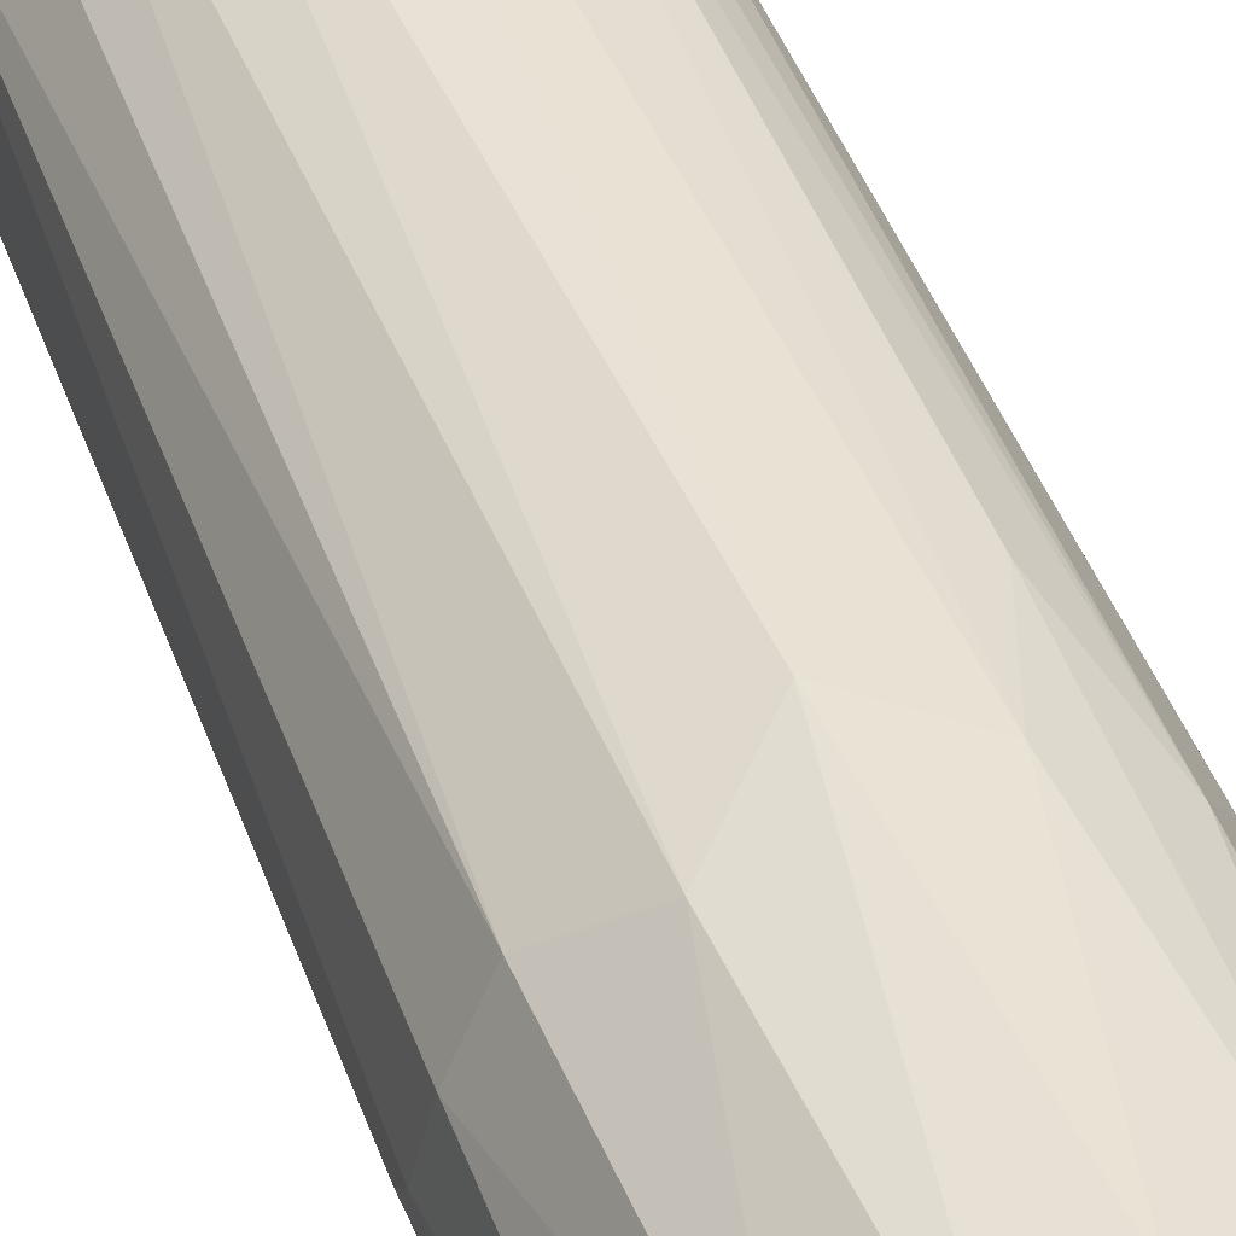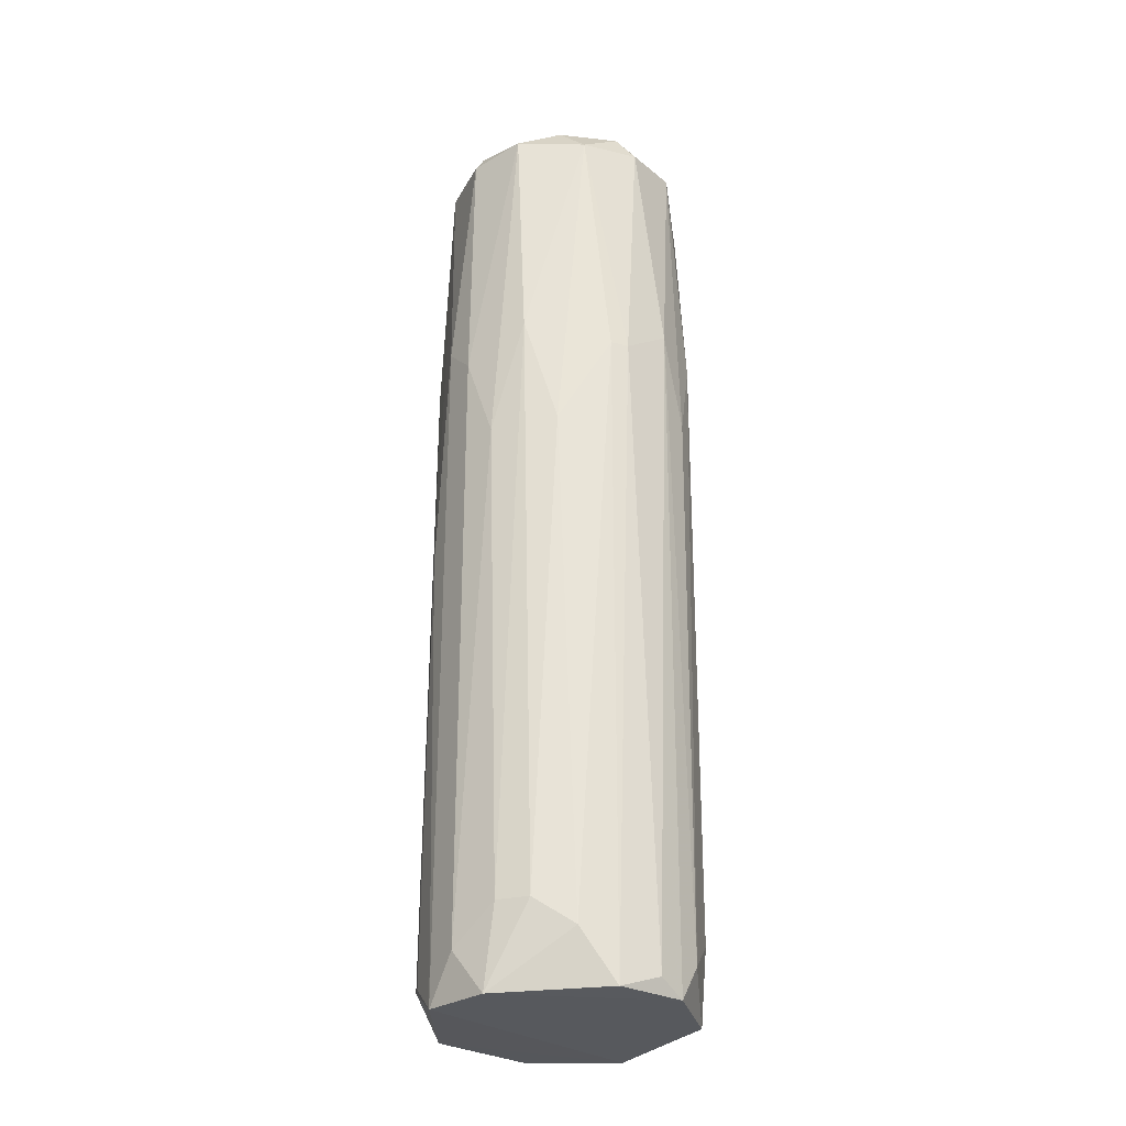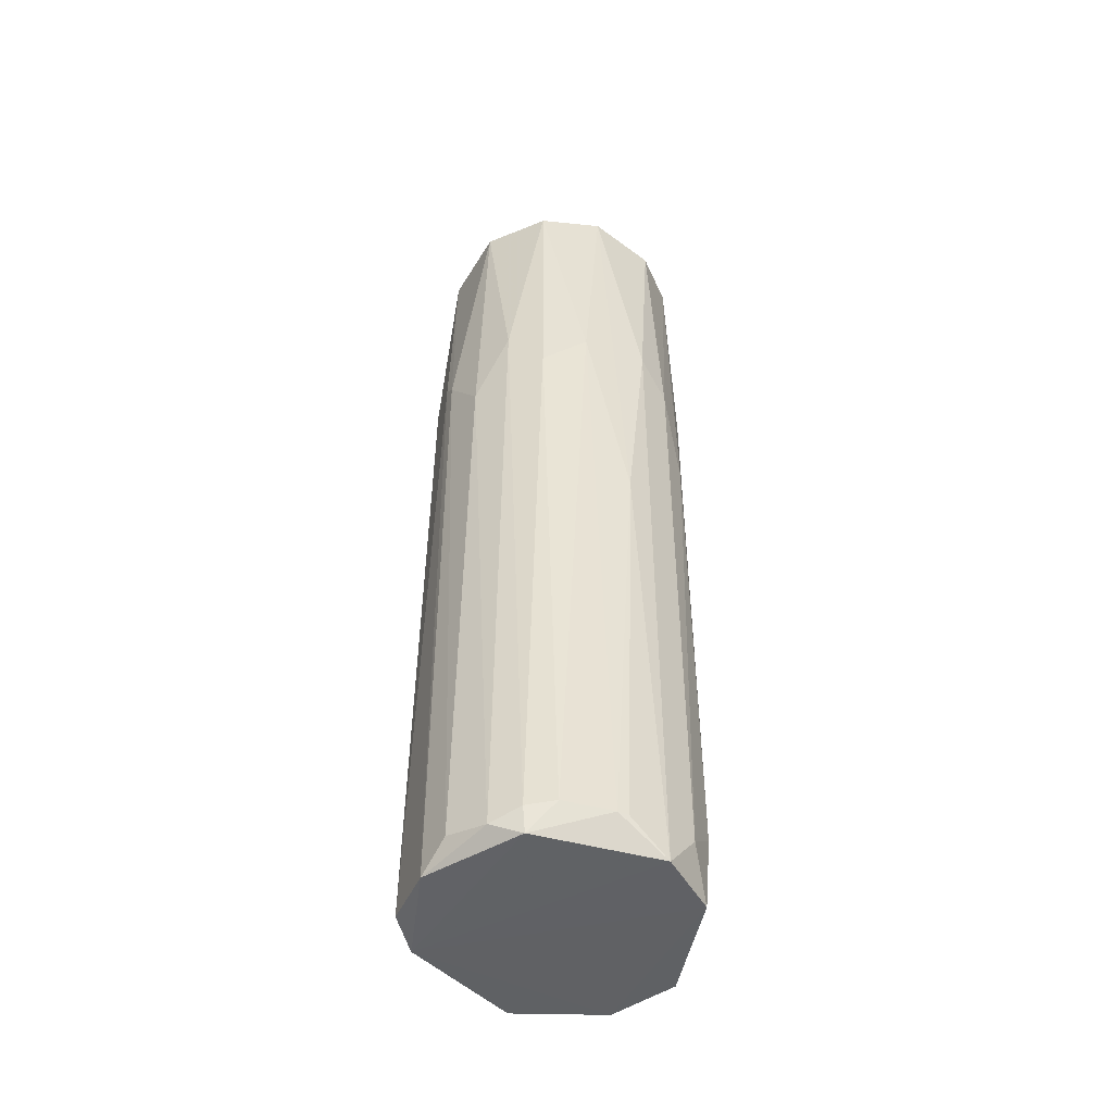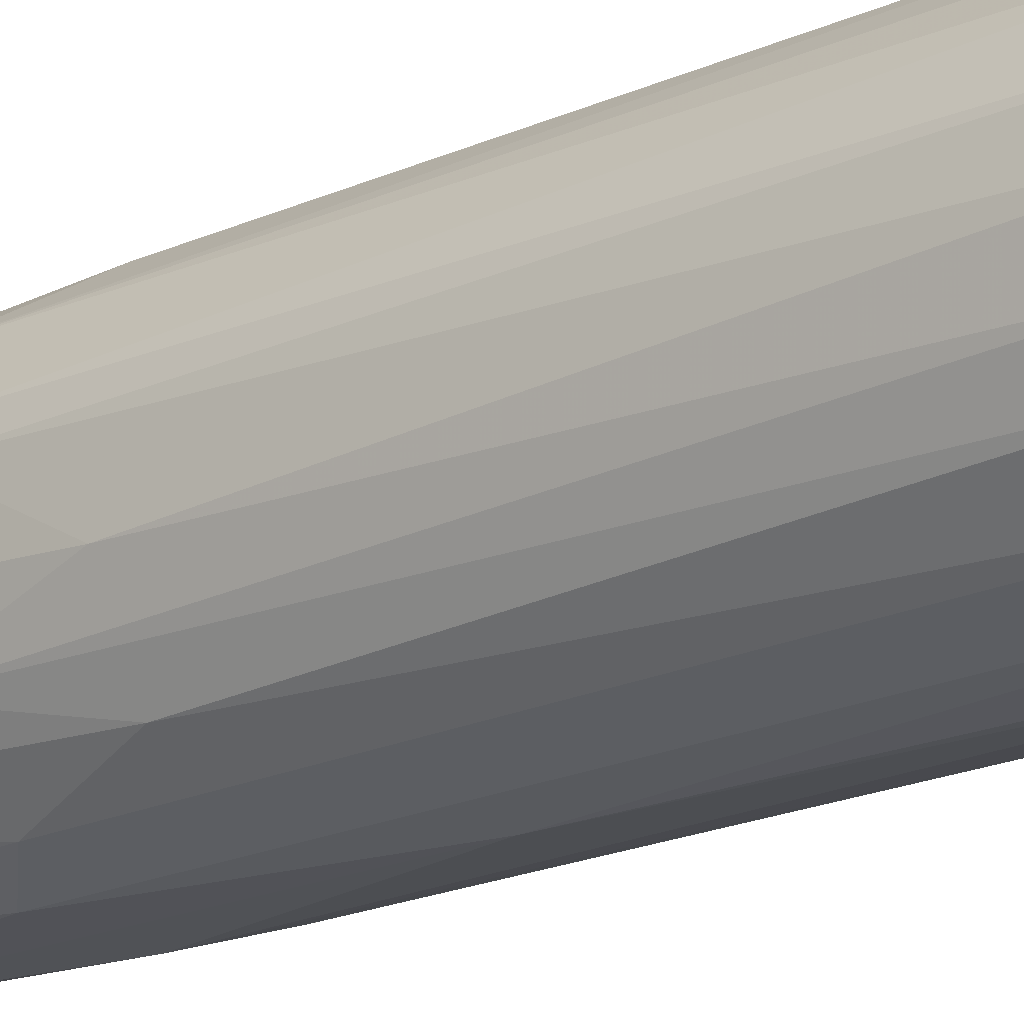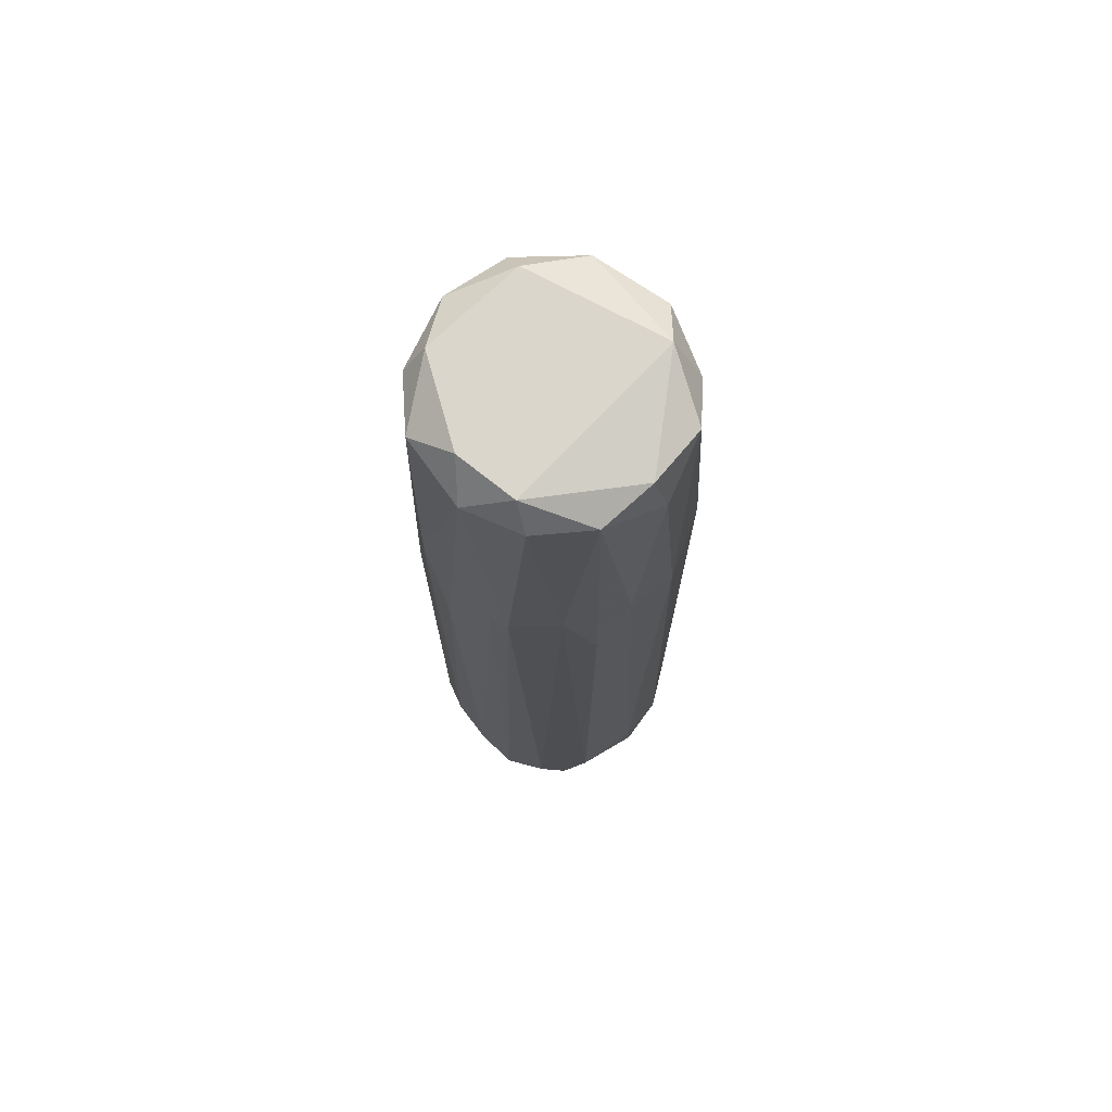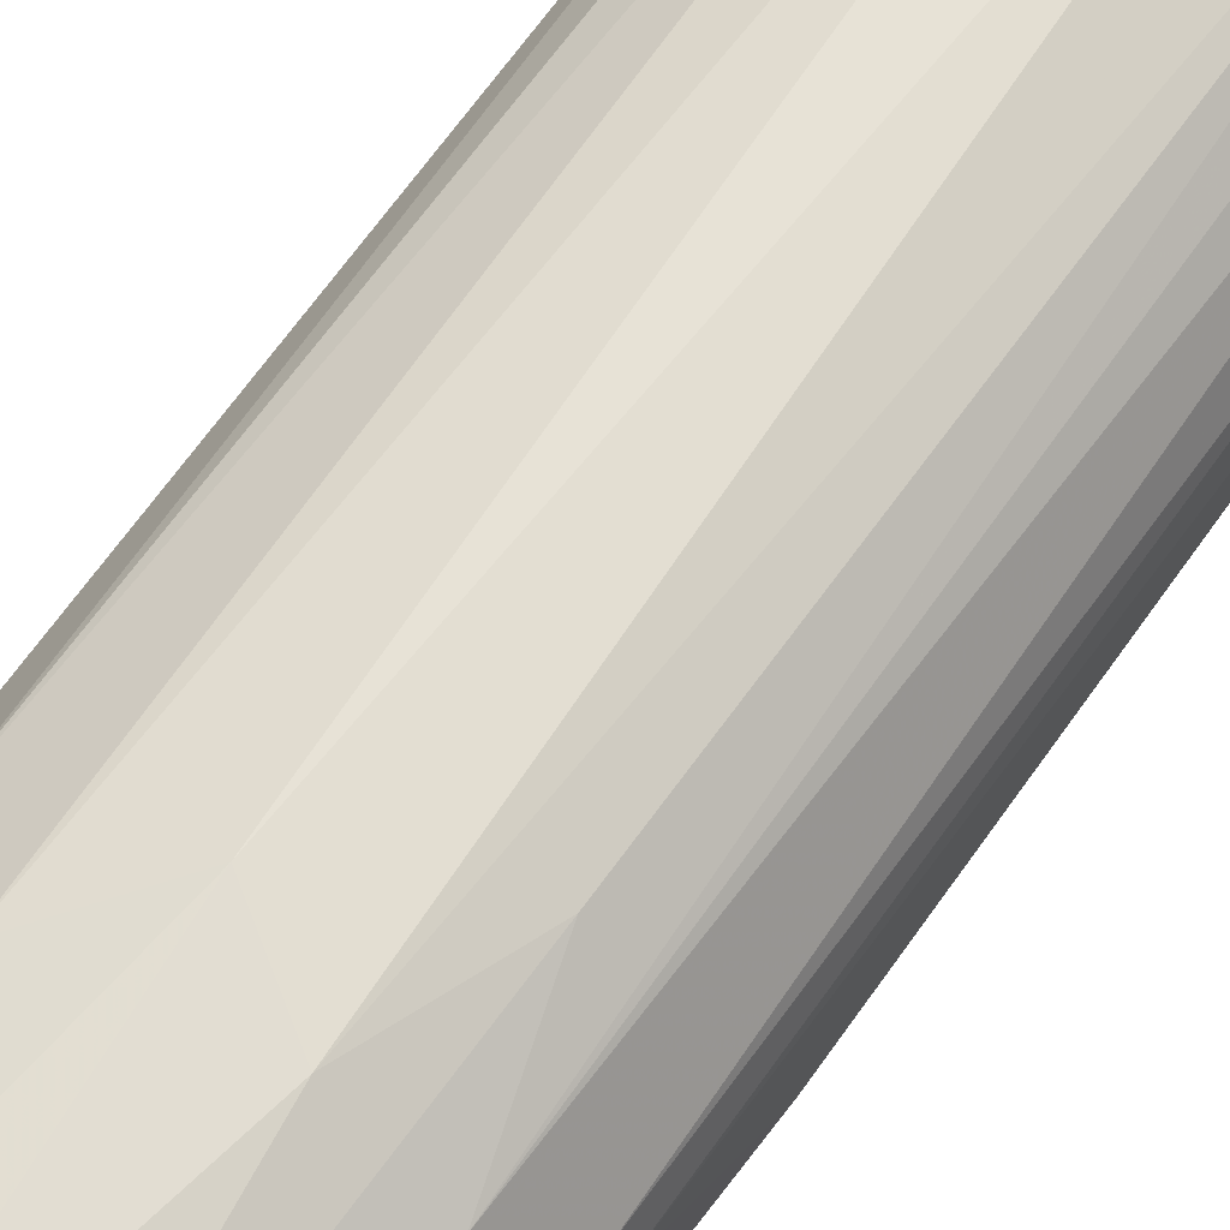
<metadata>
{"format":"obj","ext":"obj","renderer":"f3d","projection":"perspective","resolution":1024,"background":"white","views":[{"elev":42.0,"azim":-18.1,"up":"+Y"},{"elev":-29.1,"azim":80.5,"up":"+Z"},{"elev":-48.4,"azim":-25.0,"up":"+Z"},{"elev":-20.0,"azim":130.3,"up":"+Y"},{"elev":72.4,"azim":128.7,"up":"+Z"},{"elev":64.1,"azim":35.0,"up":"+Y"}]}
</metadata>
<code>
o convex_0
v 0.004458 0.02981 0.1201
v -0.002133 -0.03429 -0.1165
v 0.000684 -0.03429 -0.1165
v 0.002571 0.03263 -0.1231
v -0.03419 0.000578 0.05507
v 0.02802 -0.01732 0.1173
v 0.03274 0.007179 -0.123
v -0.01721 -0.02674 0.1173
v -0.03419 -0.004123 -0.123
v -0.02382 0.02132 0.1107
v 0.02897 0.01566 0.1163
v -0.02004 0.02792 -0.1146
v 0.0252 -0.02203 -0.124
v 0.01105 -0.03241 0.05507
v -0.02665 -0.02203 -0.1193
v 0.01954 0.02792 -0.1136
v -0.03324 0.01283 -0.1212
v -0.002133 0.03452 0.04657
v -0.02853 -0.0126 0.1182
v 0.03368 -0.006952 0.02394
v 0.012 0.03263 0.056
v -0.001189 -0.03146 0.1182
v -0.01816 -0.02957 0.0428
v -0.03136 -0.0145 0.03622
v -0.02099 0.01472 0.1248
v -0.02665 0.02226 0.05505
v 0.02613 0.0232 0.05695
v 0.02613 -0.005066 0.1239
v 0.01954 -0.02863 -0.1127
v -0.01533 0.03074 0.06165
v 0.03179 -0.01261 -0.1032
v 0.03274 0.000585 0.1154
v 0.02613 -0.02298 0.02302
v -0.01439 -0.02109 0.1248
v 0.03274 0.01189 0.04847
v 0.02897 0.01755 -0.1193
v -0.03041 0.007179 0.1173
v -0.009673 0.03263 -0.1174
v -0.01156 0.0298 0.1182
v -0.02004 -0.02675 -0.123
v -0.00685 -0.03335 0.05225
v 0.0186 0.02697 0.1173
v 0.01671 -0.02769 0.1163
v -0.0323 0.01189 0.05695
v -0.0257 -0.02297 0.05505
v -0.01439 -0.03146 -0.1155
v 0.01105 -0.03241 -0.124
v 0.005401 0.03358 -0.1042
v -0.02665 0.01943 -0.124
v 0.02613 0.01094 0.1239
v 0.01954 -0.02863 0.04657
v 0.012 -0.02486 0.1239
v 0.002571 0.03263 0.1069
v 0.03085 -0.01544 0.0541
v 0.03368 -0.002237 -0.1099
v 0.004458 -0.03429 -0.004264
v -0.0323 -0.01261 -0.1174
v 0.03368 0.007179 0.04847
v 0.02802 -0.02015 -0.1033
v 0.01954 0.02886 0.03337
v 0.02425 0.0232 -0.1231
v -0.02099 -0.02769 -0.1164
v -0.03419 -0.00318 0.0513
v -0.02665 0.02226 -0.0731
f 26 12 64
f 9 5 17
f 26 10 30
f 12 26 30
f 28 6 32
f 19 8 34
f 8 22 34
f 25 19 34
f 27 11 35
f 11 32 35
f 35 7 36
f 27 35 36
f 25 10 37
f 19 25 37
f 30 18 38
f 12 30 38
f 25 1 39
f 10 25 39
f 30 10 39
f 18 30 39
f 15 9 40
f 22 8 41
f 8 23 41
f 11 27 42
f 22 14 43
f 17 5 44
f 10 26 44
f 26 17 44
f 5 37 44
f 37 10 44
f 8 19 45
f 23 8 45
f 24 15 45
f 19 24 45
f 40 2 46
f 2 41 46
f 41 23 46
f 3 2 47
f 13 29 47
f 29 14 47
f 2 40 47
f 16 4 48
f 21 16 48
f 18 21 48
f 4 38 48
f 38 18 48
f 9 17 49
f 17 12 49
f 38 4 49
f 12 38 49
f 40 9 49
f 13 47 49
f 47 40 49
f 1 25 50
f 32 11 50
f 28 32 50
f 25 34 50
f 34 28 50
f 42 1 50
f 11 42 50
f 14 29 51
f 33 6 51
f 29 33 51
f 43 14 51
f 6 43 51
f 6 28 52
f 34 22 52
f 28 34 52
f 22 43 52
f 43 6 52
f 21 18 53
f 39 1 53
f 18 39 53
f 1 42 53
f 42 21 53
f 31 20 54
f 32 6 54
f 20 32 54
f 6 33 54
f 13 7 55
f 31 13 55
f 20 31 55
f 2 3 56
f 14 22 56
f 41 2 56
f 22 41 56
f 3 47 56
f 47 14 56
f 9 15 57
f 15 24 57
f 32 20 58
f 7 35 58
f 35 32 58
f 55 7 58
f 20 55 58
f 29 13 59
f 13 31 59
f 33 29 59
f 31 54 59
f 54 33 59
f 16 21 60
f 27 16 60
f 21 42 60
f 42 27 60
f 7 13 61
f 4 16 61
f 16 27 61
f 36 7 61
f 27 36 61
f 49 4 61
f 13 49 61
f 15 40 62
f 45 15 62
f 23 45 62
f 46 23 62
f 40 46 62
f 5 9 63
f 24 19 63
f 37 5 63
f 19 37 63
f 9 57 63
f 57 24 63
f 12 17 64
f 17 26 64

</code>
